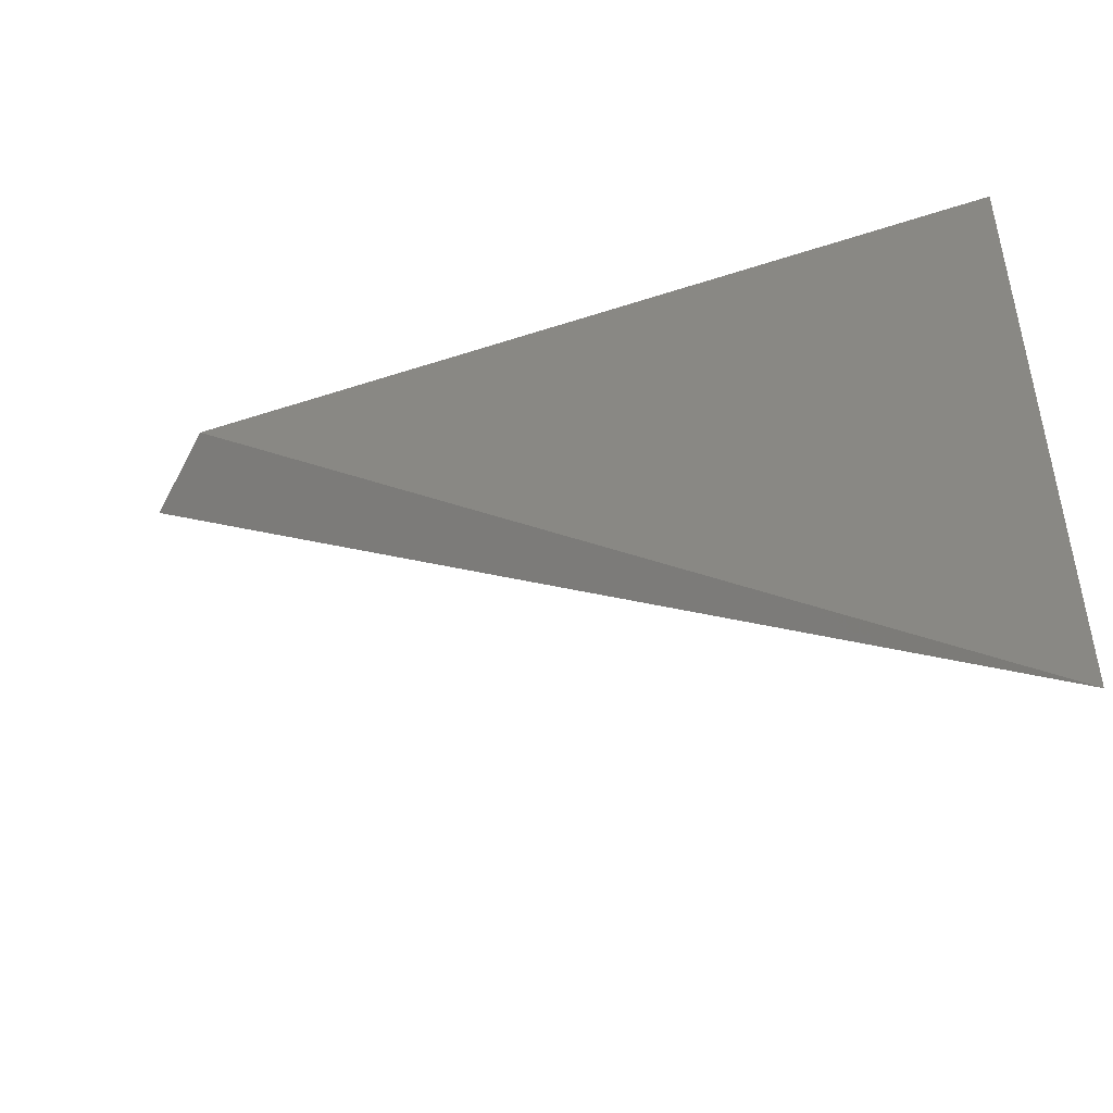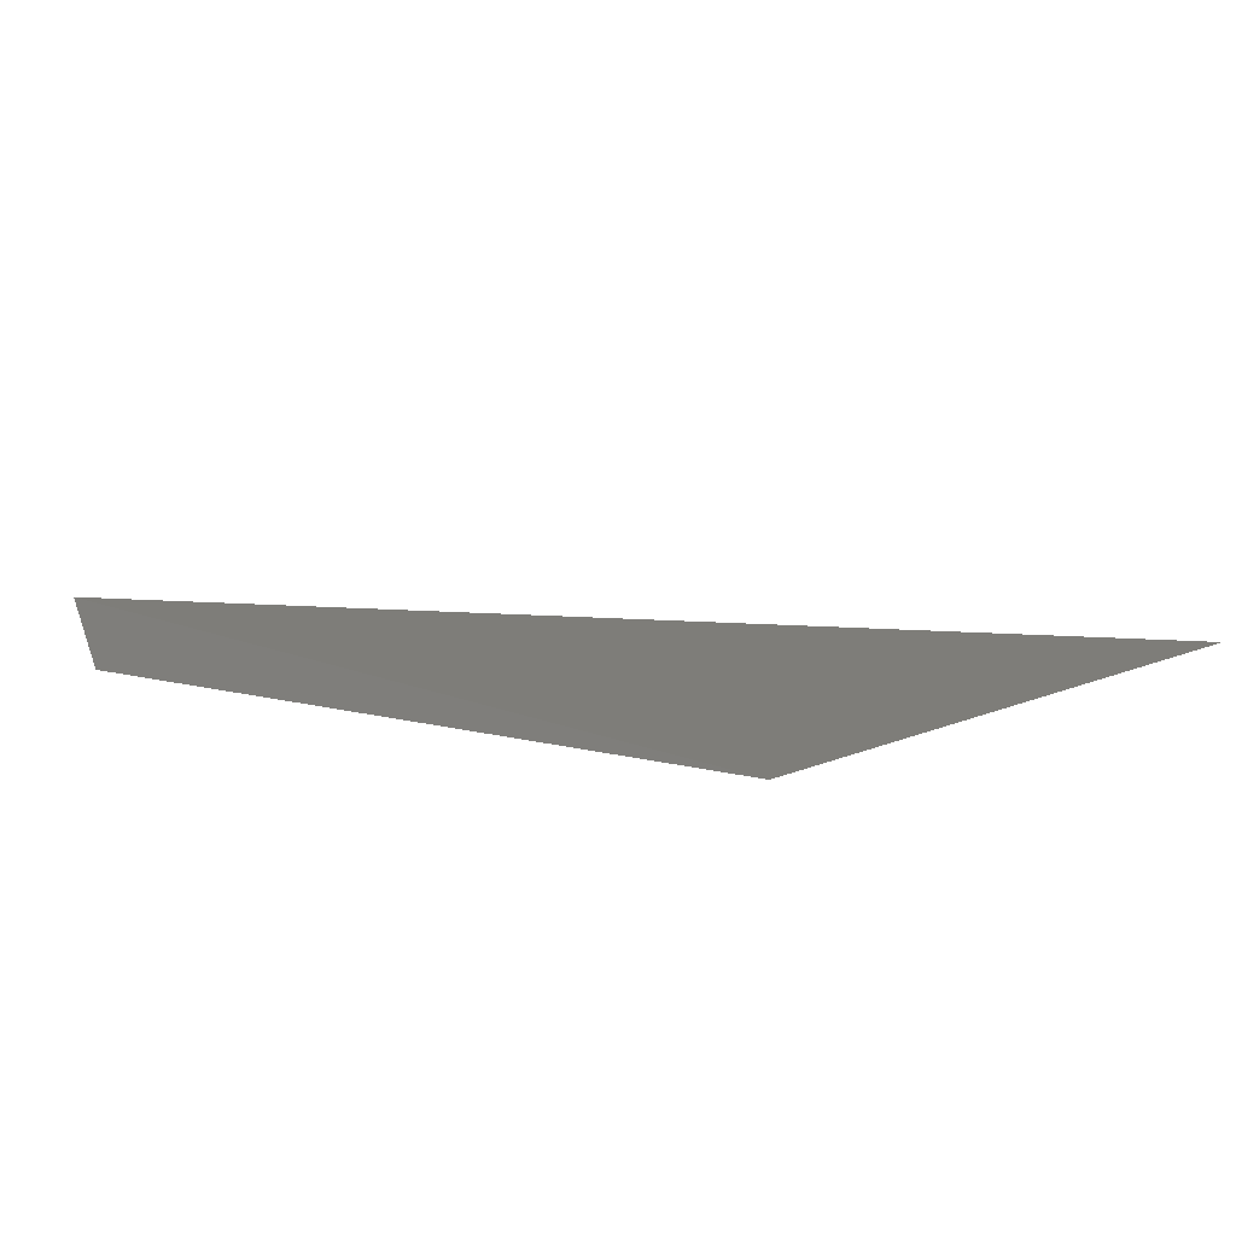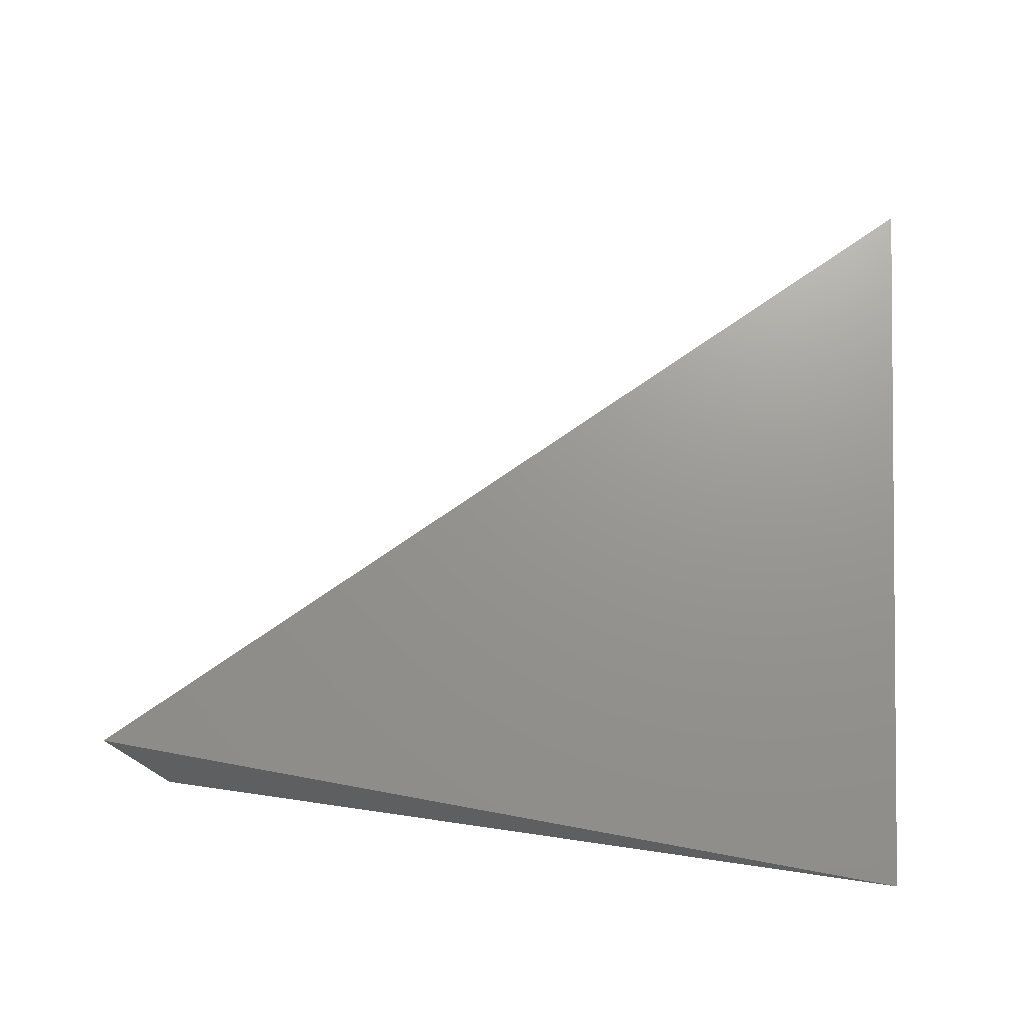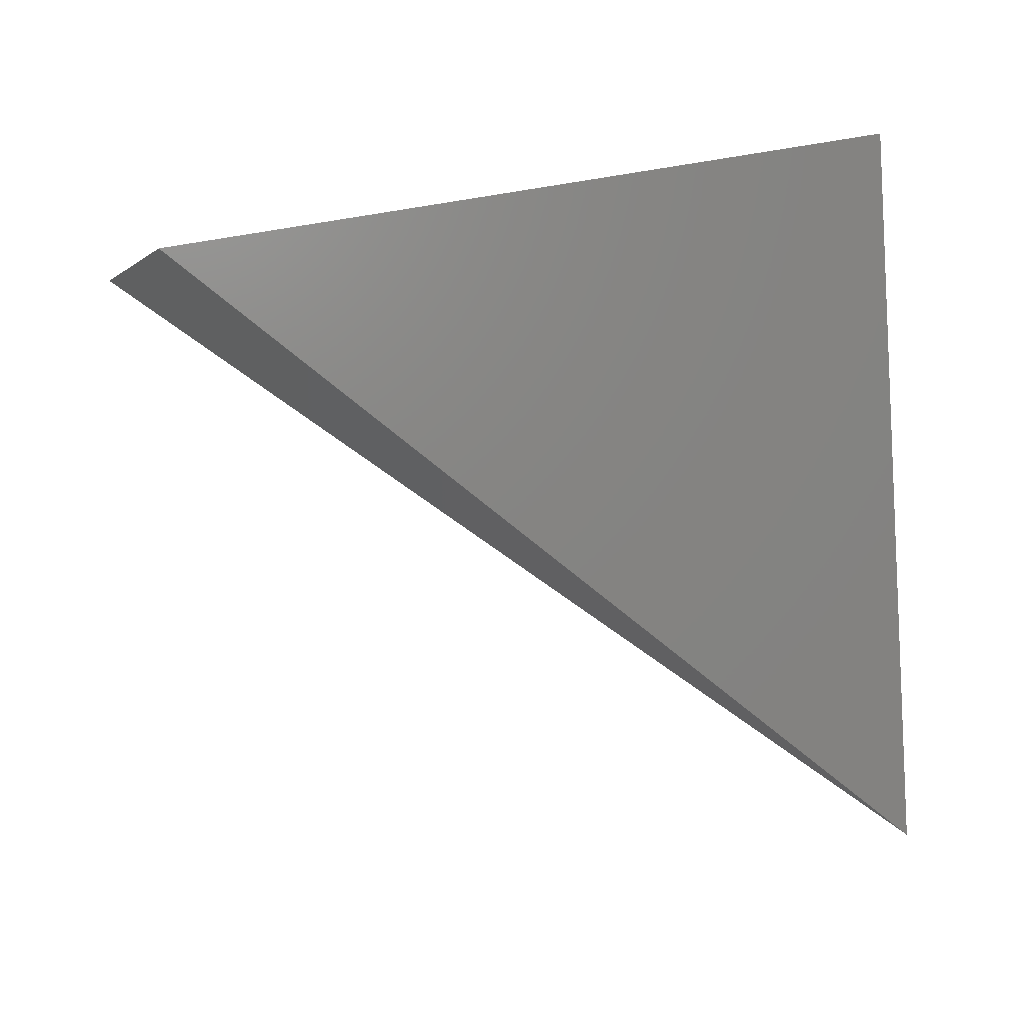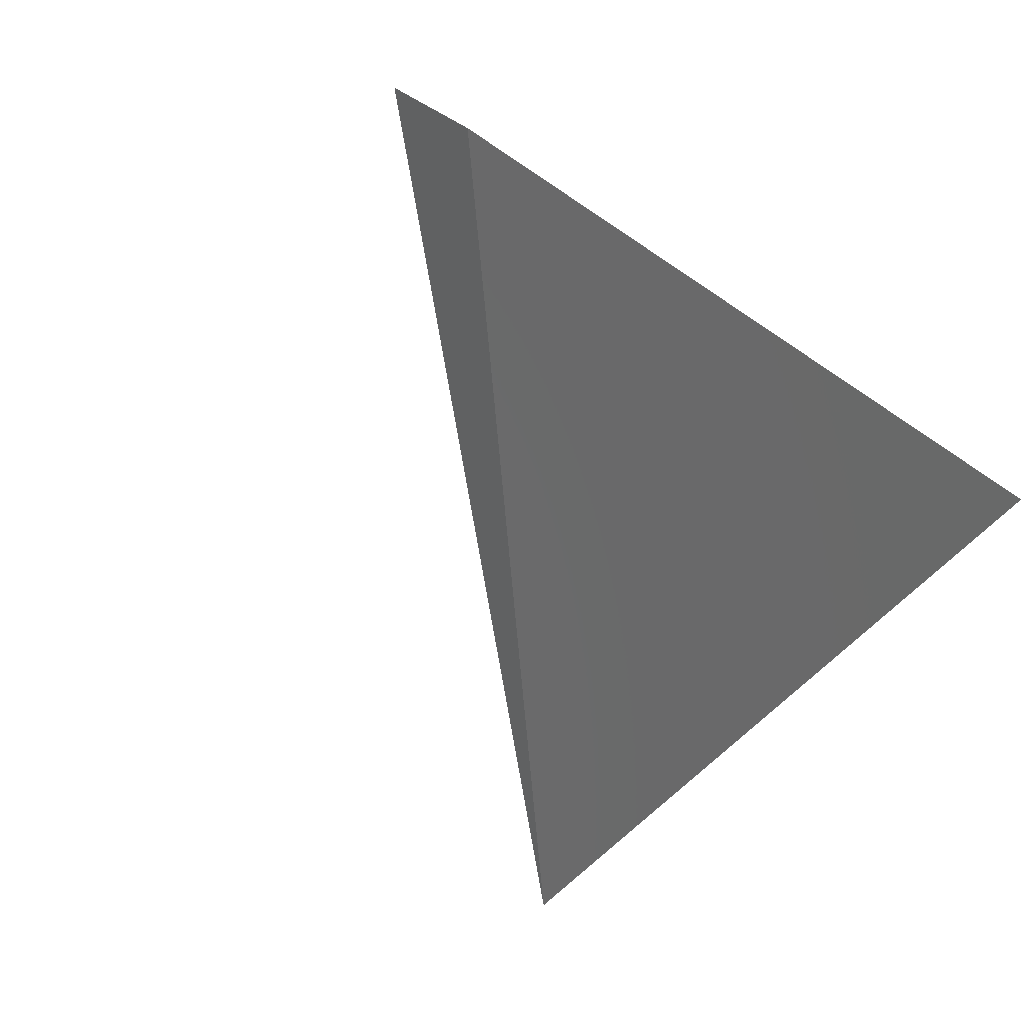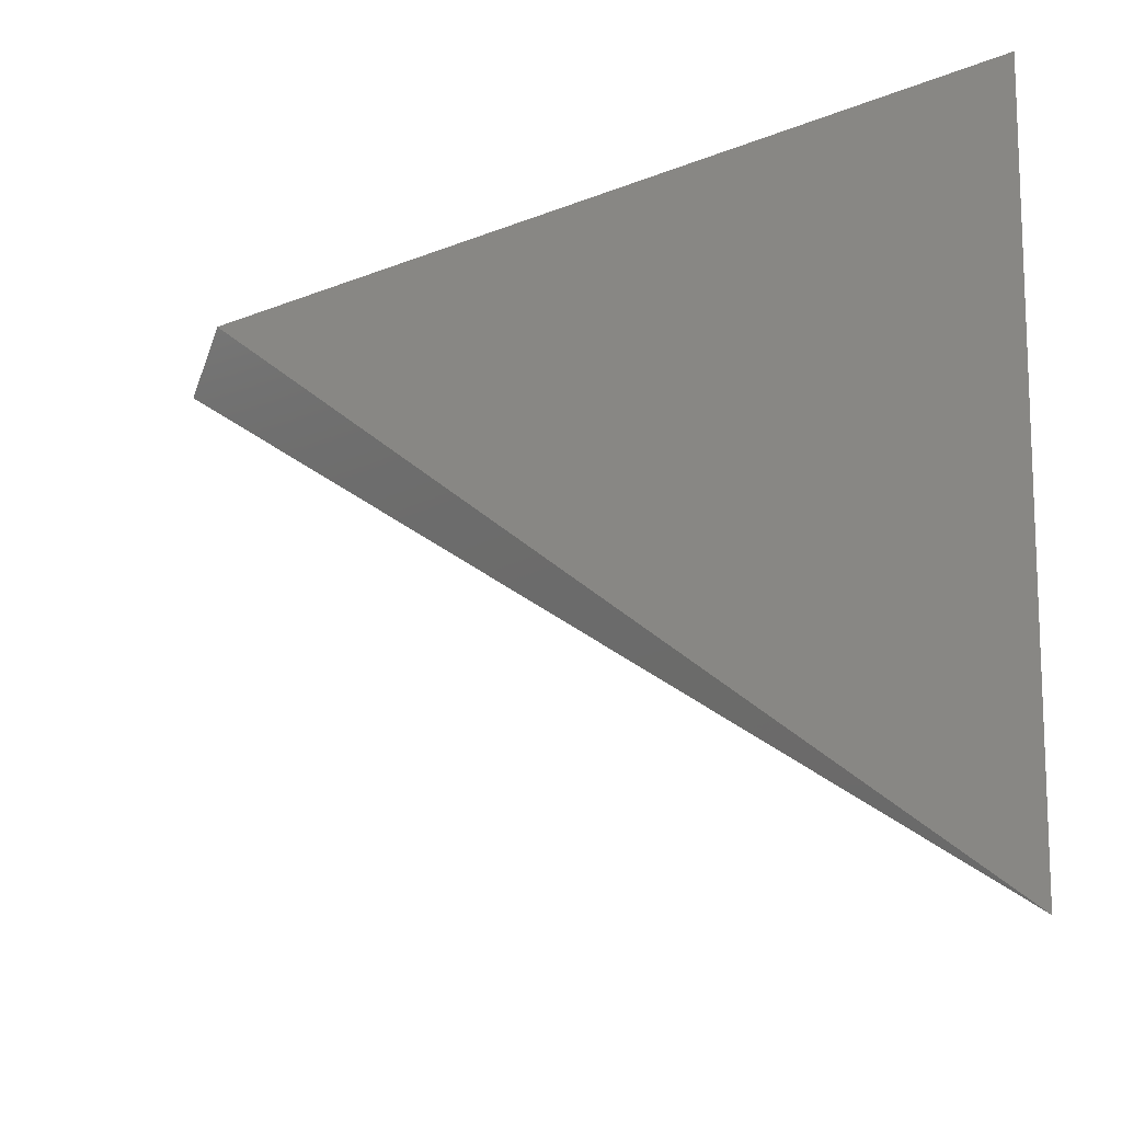
<metadata>
{"format":"stl","ext":"stl","renderer":"f3d","projection":"perspective","resolution":1024,"background":"white","views":[{"elev":-51.3,"azim":-158.0,"up":"+Y"},{"elev":15.3,"azim":-143.0,"up":"+Z"},{"elev":76.1,"azim":-176.8,"up":"+Z"},{"elev":-78.4,"azim":-176.7,"up":"+Z"},{"elev":-55.4,"azim":136.5,"up":"+Z"},{"elev":-24.8,"azim":-148.9,"up":"+Y"}]}
</metadata>
<code>
# stl→obj: 4 verts, 4 faces
v -2.885e+10 -1.093e+11 2.051e+11
v 6.576e+10 -2.412e+10 2.051e+11
v -2.885e+10 -1.517e+10 2.145e+11
v 7.376e+10 -2.835e+10 2.112e+11
f 1 2 3
f 2 1 4
f 4 1 3
f 4 3 2

</code>
